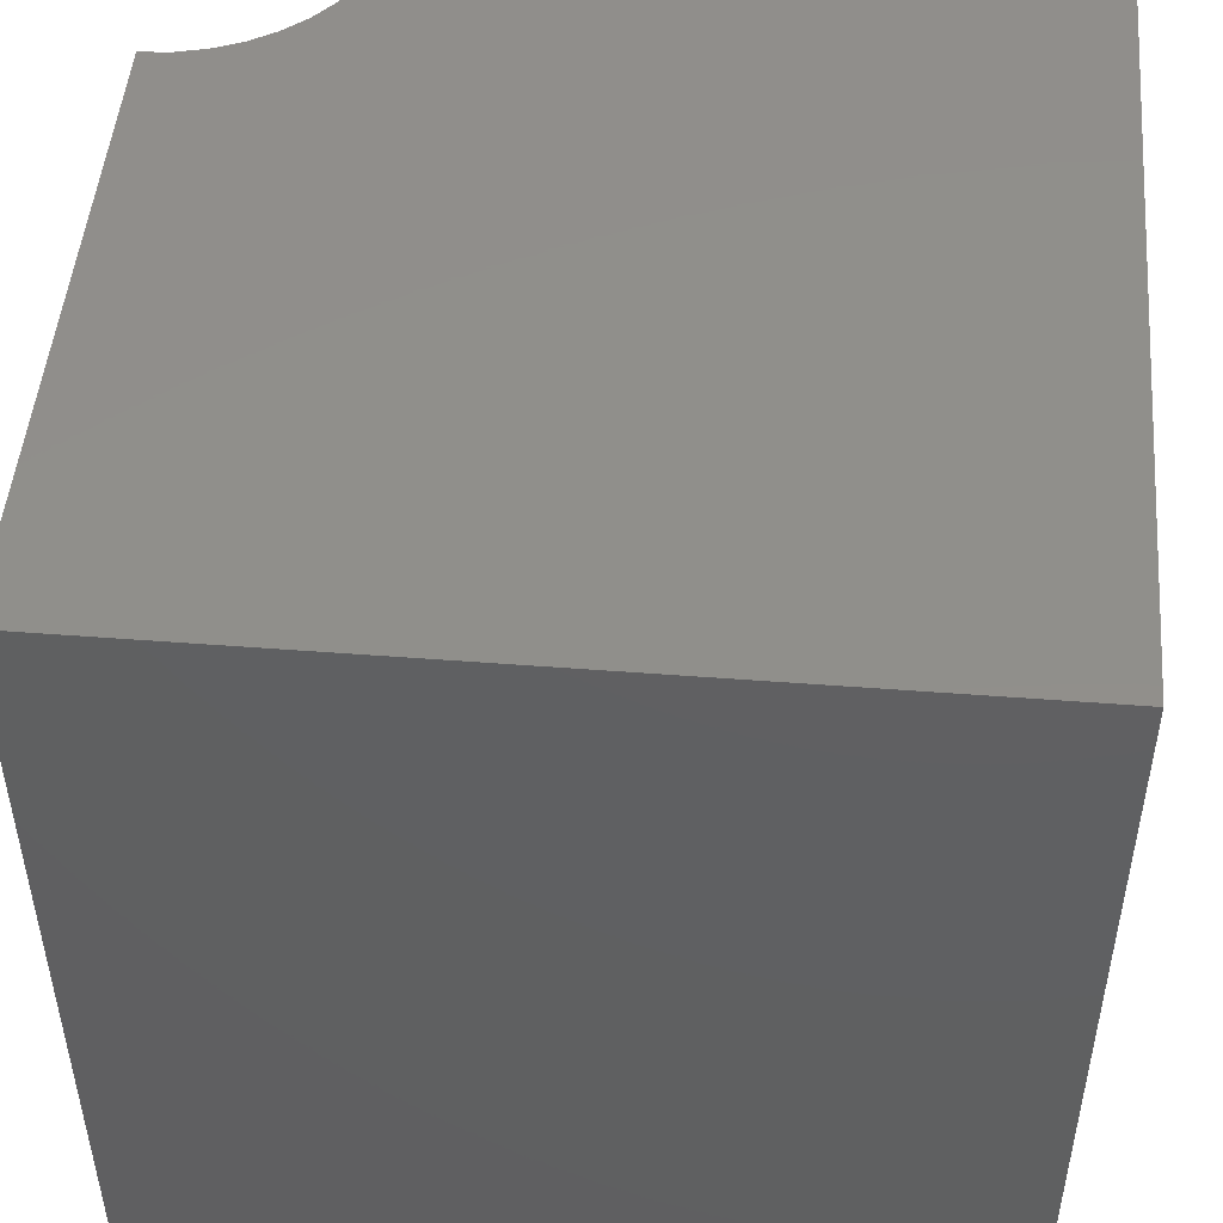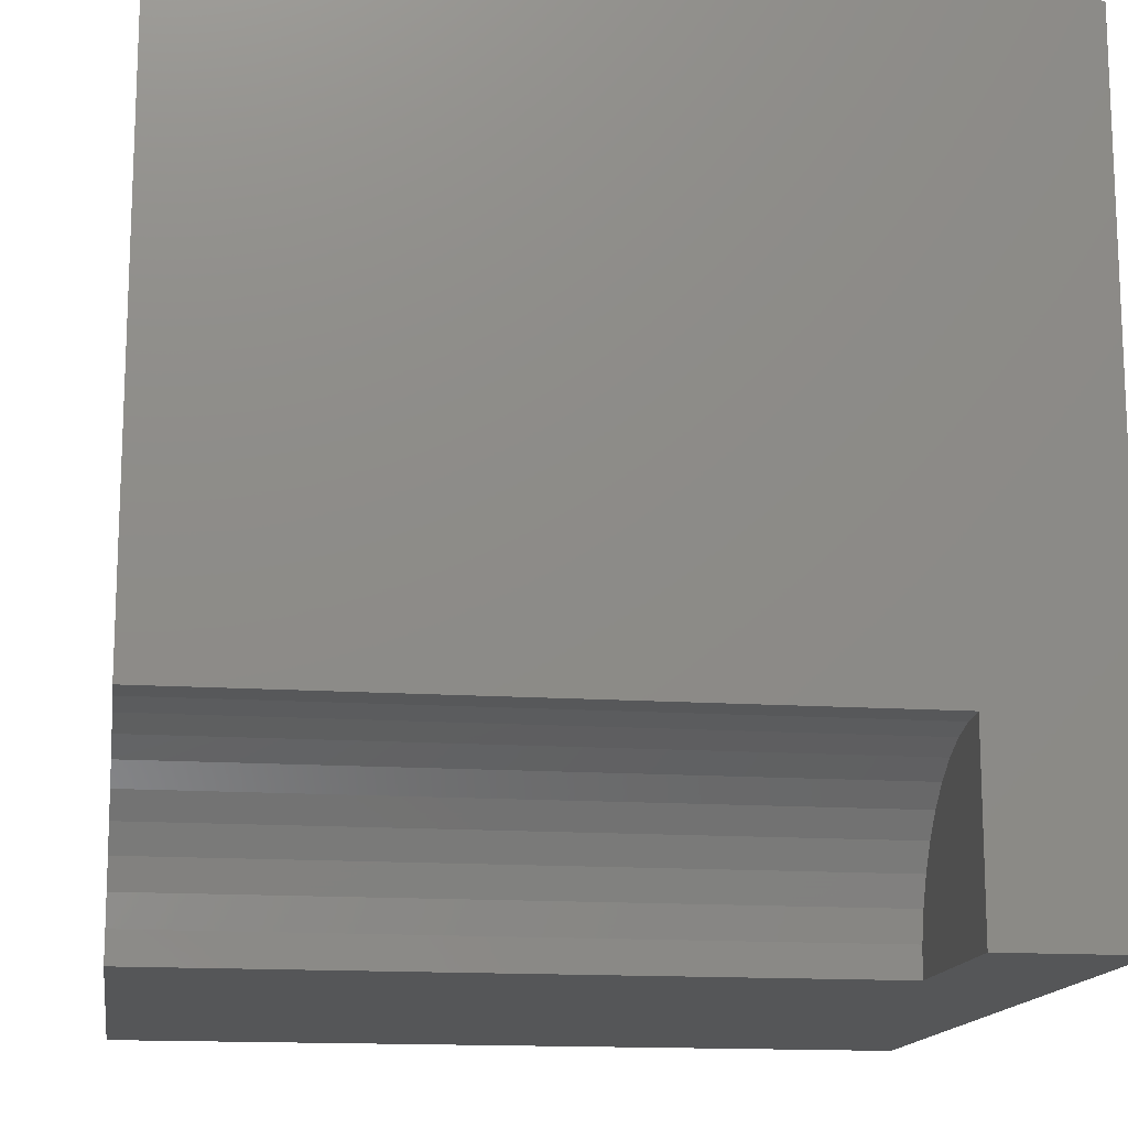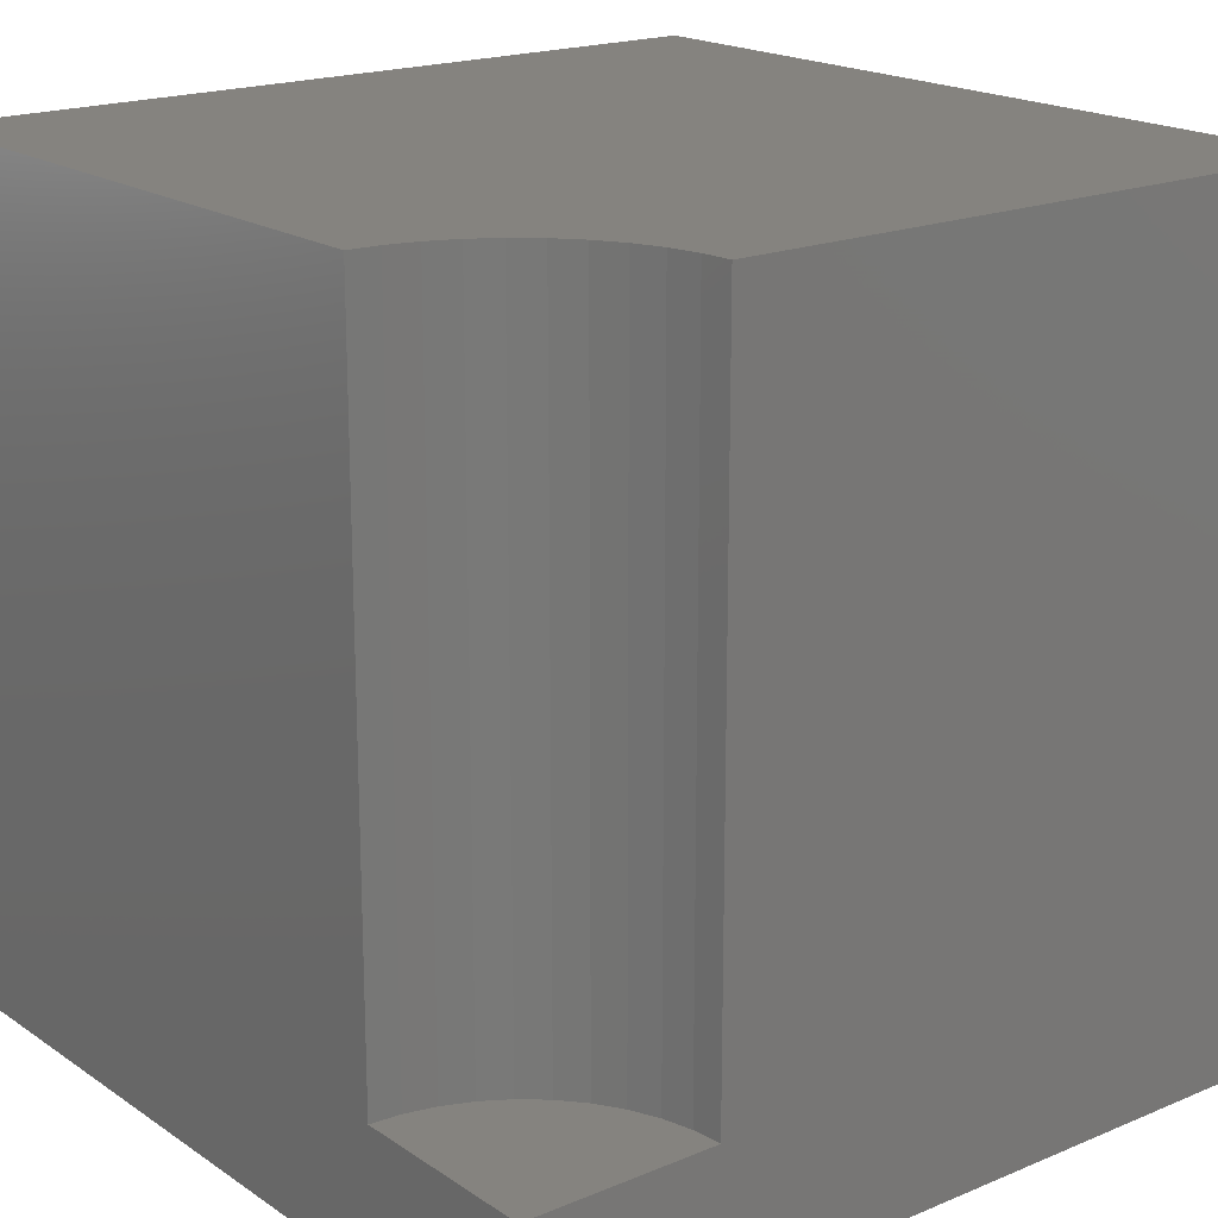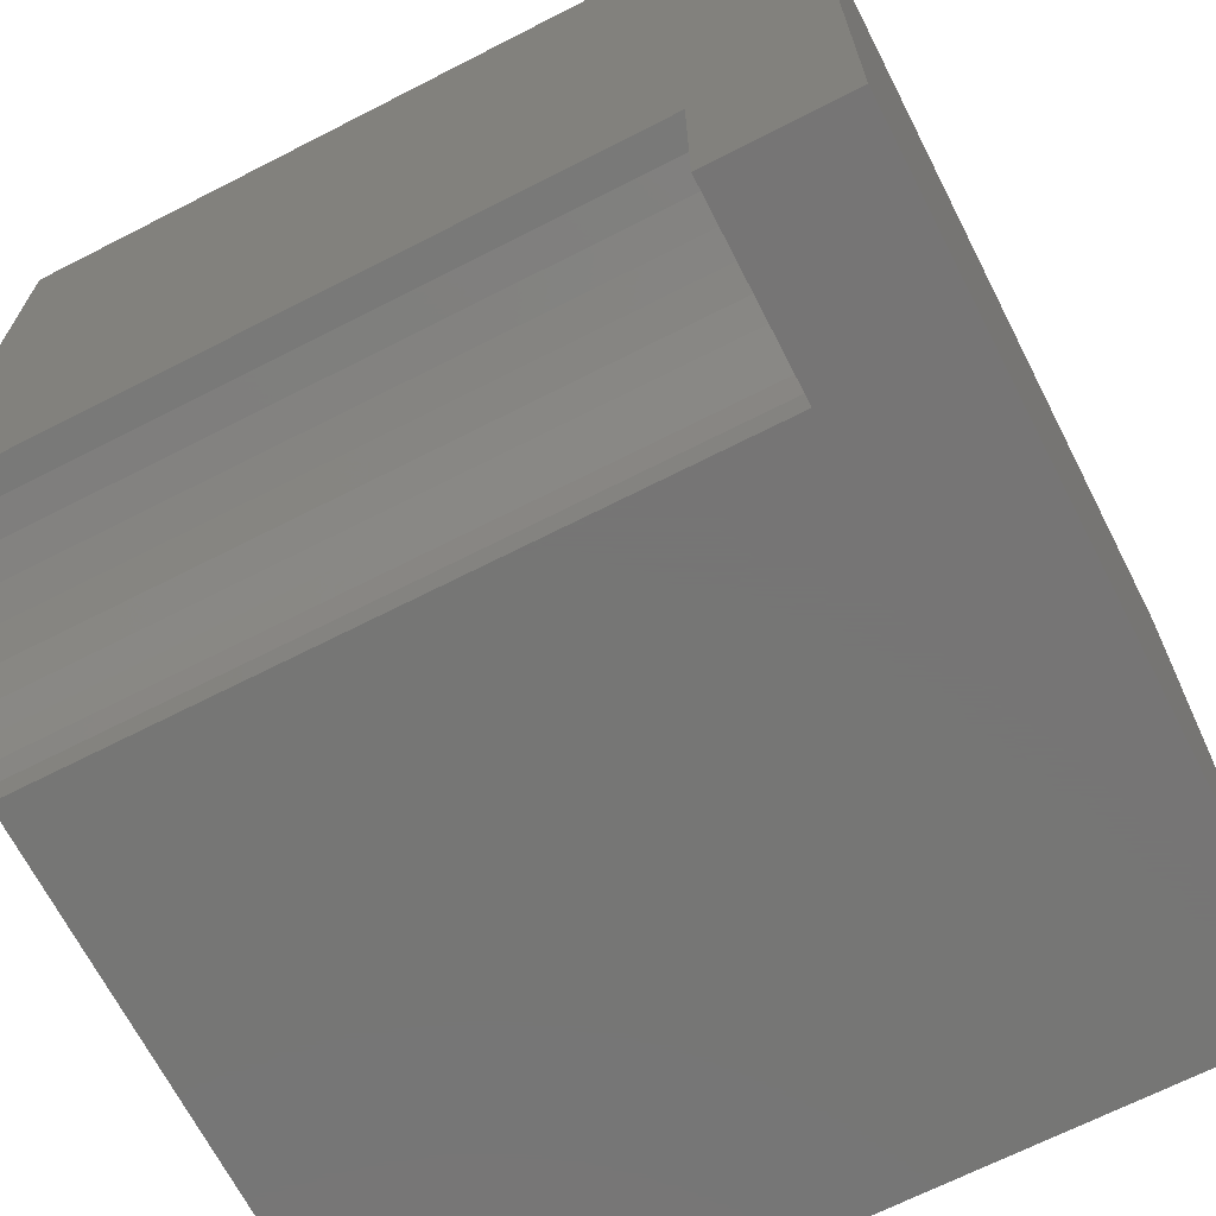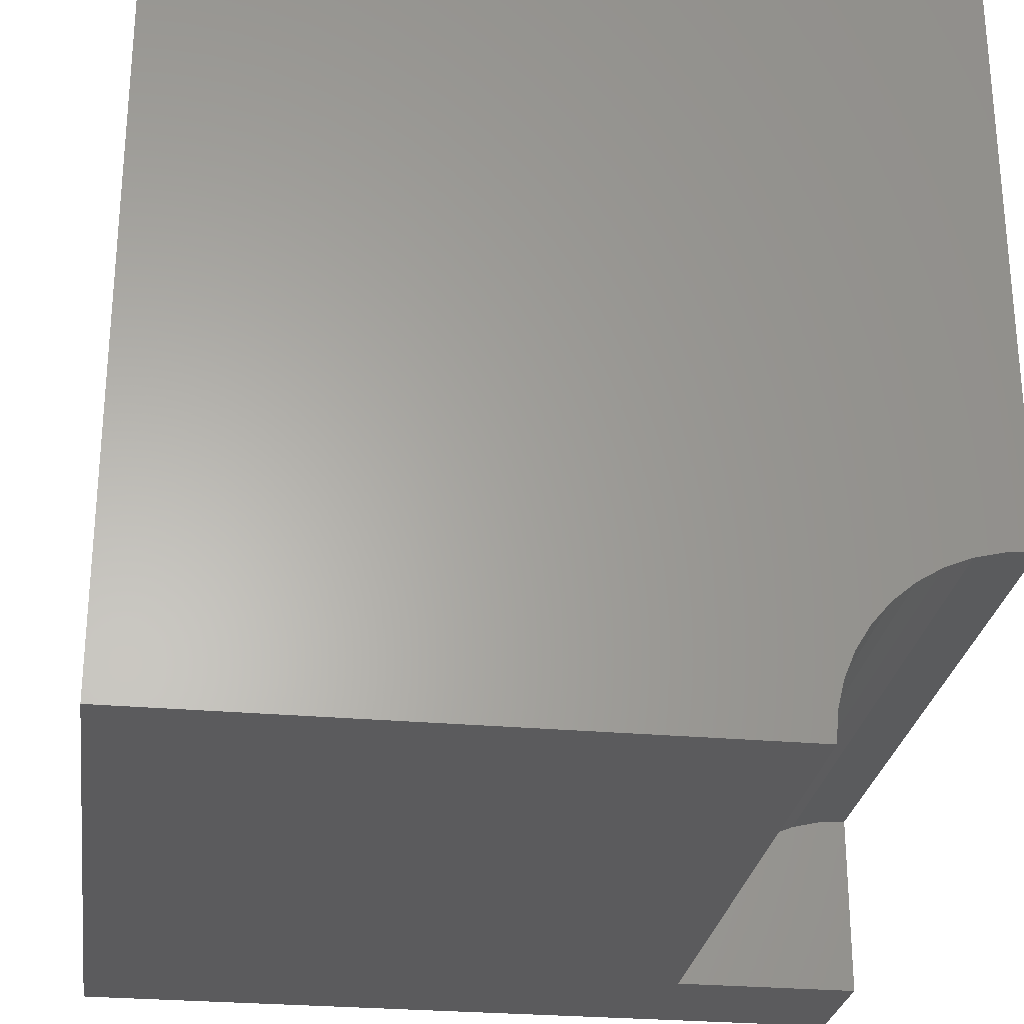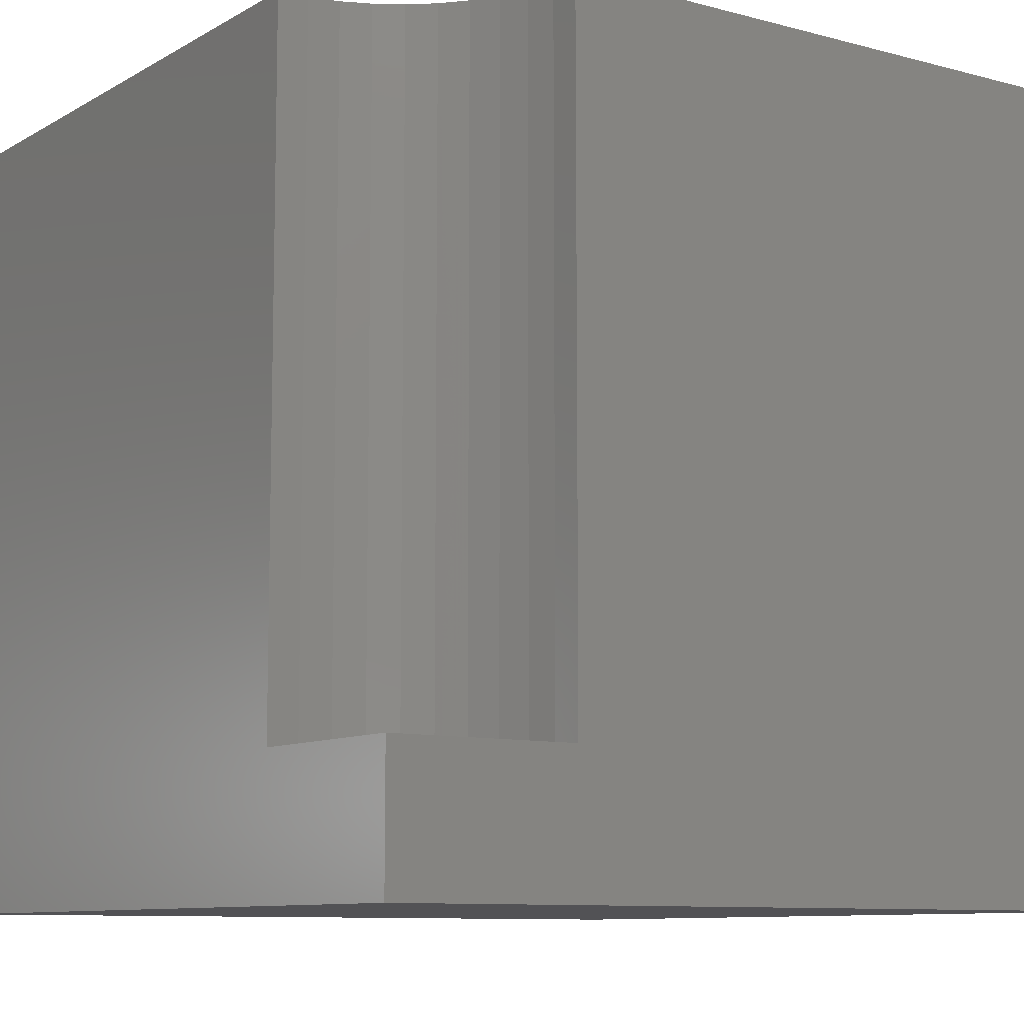
<metadata>
{"format":"stl","ext":"stl","renderer":"f3d","projection":"perspective","resolution":1024,"background":"white","views":[{"elev":48.9,"azim":-175.1,"up":"+Z"},{"elev":-14.7,"azim":81.6,"up":"+Y"},{"elev":18.8,"azim":51.5,"up":"+Z"},{"elev":-68.1,"azim":117.1,"up":"+Y"},{"elev":-27.0,"azim":-8.0,"up":"+Y"},{"elev":-9.4,"azim":55.1,"up":"+Z"}]}
</metadata>
<code>
# stl→obj: 32 verts, 56 faces
v 0 10 10
v 0 10 0
v 0 0 10
v 0 0 0
v 9.633 2.319 10
v 10 2.348 10
v 10 10 10
v 8.1 1.38 10
v 8.339 1.661 10
v 7.652 0 10
v 7.681 0.3674 10
v 7.767 0.7257 10
v 7.908 1.066 10
v 8.62 1.9 10
v 8.934 2.092 10
v 9.274 2.233 10
v 10 0 1.653
v 10 0 0
v 10 2.348 1.653
v 10 10 0
v 7.652 0 1.653
v 9.633 2.319 1.653
v 9.274 2.233 1.653
v 8.934 2.092 1.653
v 8.62 1.9 1.653
v 8.339 1.661 1.653
v 8.1 1.38 1.653
v 7.908 1.066 1.653
v 7.767 0.7257 1.653
v 7.681 0.3674 1.653
v 7.652 2.876e-16 10
v 7.652 2.876e-16 1.653
f 1 2 3
f 3 2 4
f 5 6 7
f 8 9 1
f 10 11 3
f 3 11 12
f 3 12 1
f 1 12 13
f 1 13 8
f 9 14 1
f 1 14 15
f 1 15 7
f 7 15 16
f 7 16 5
f 17 18 19
f 19 18 20
f 19 20 6
f 6 20 7
f 2 20 4
f 4 20 18
f 7 20 1
f 1 20 2
f 18 17 21
f 10 3 21
f 21 3 4
f 21 4 18
f 19 6 5
f 19 5 22
f 22 5 16
f 22 16 23
f 23 16 15
f 23 15 24
f 24 15 14
f 24 14 25
f 25 14 9
f 25 9 26
f 26 9 8
f 26 8 27
f 27 8 13
f 27 13 28
f 28 13 12
f 28 12 29
f 29 12 11
f 29 11 30
f 30 11 31
f 30 31 32
f 30 21 17
f 26 27 17
f 19 22 17
f 17 22 23
f 23 24 17
f 17 24 25
f 17 25 26
f 27 28 17
f 17 28 29
f 17 29 30

</code>
